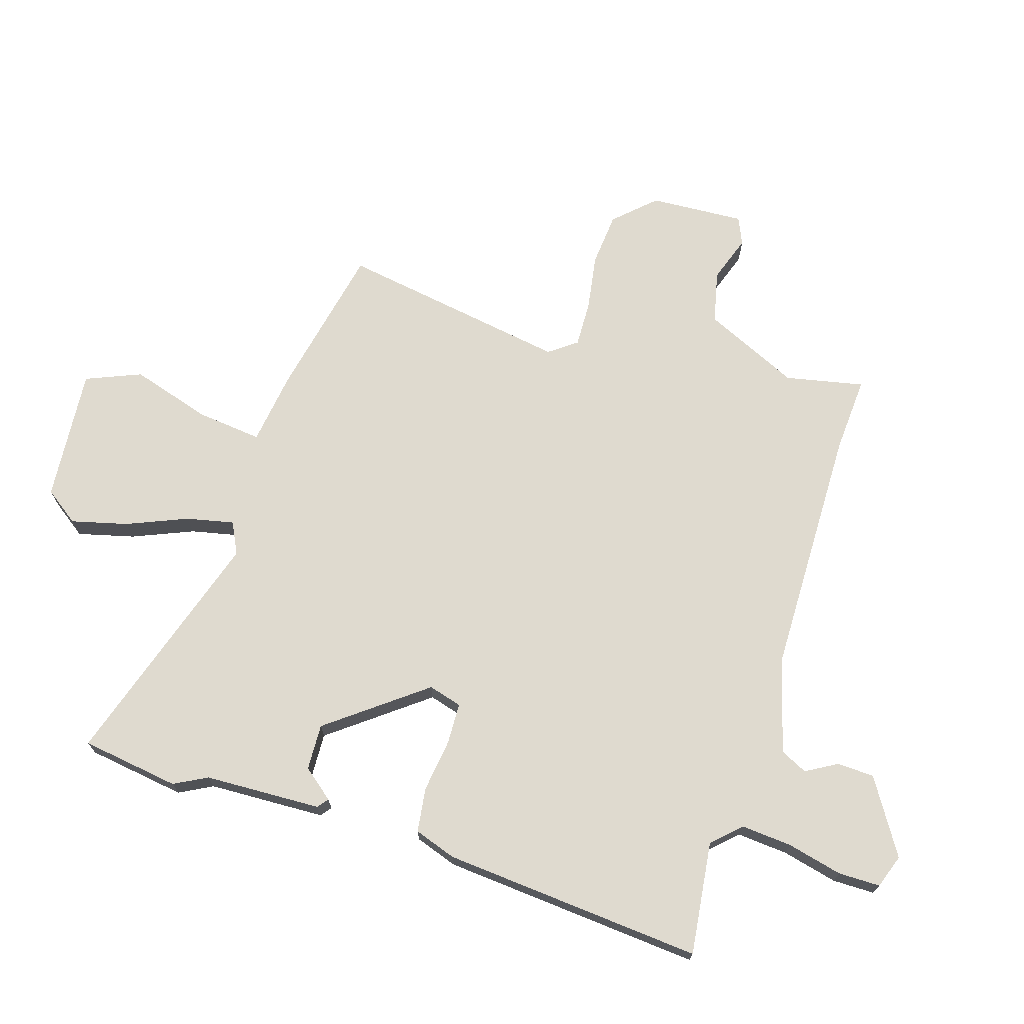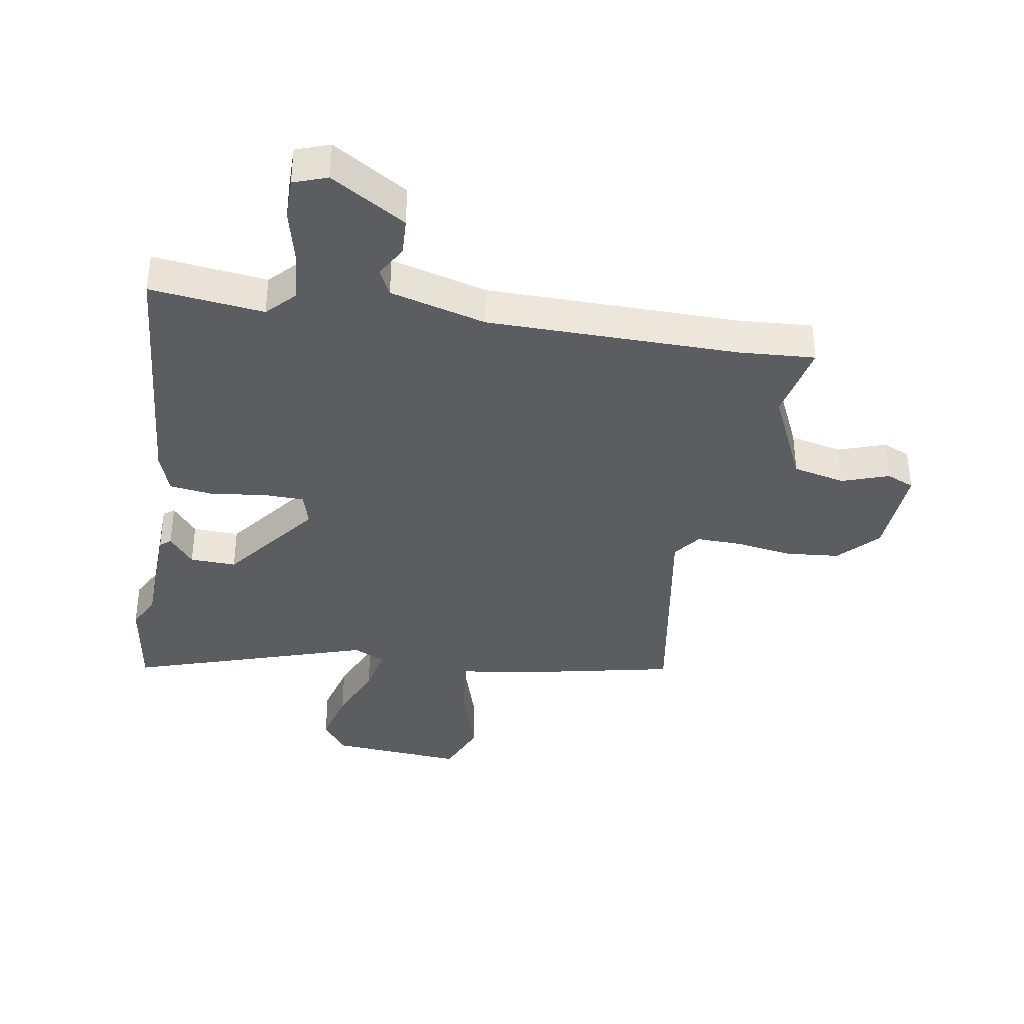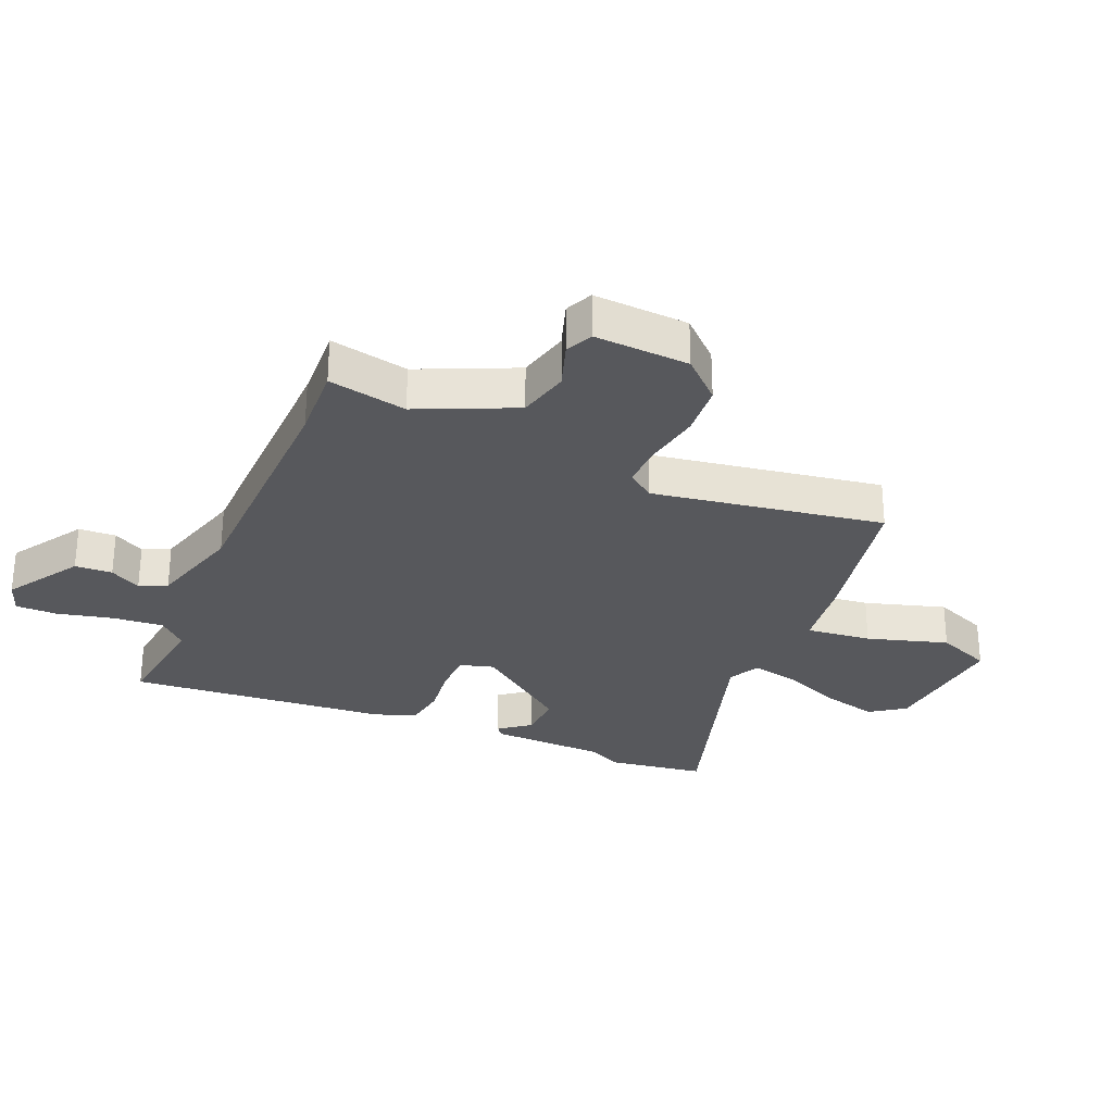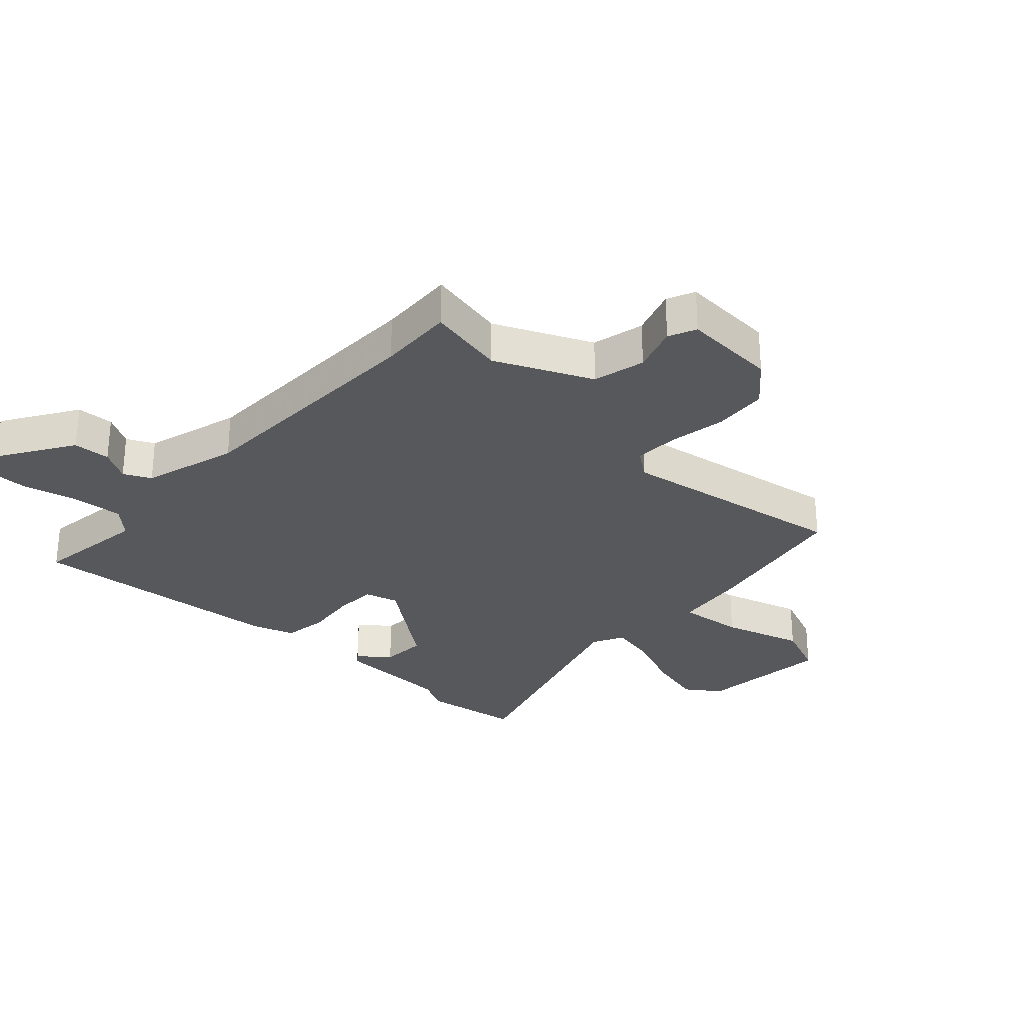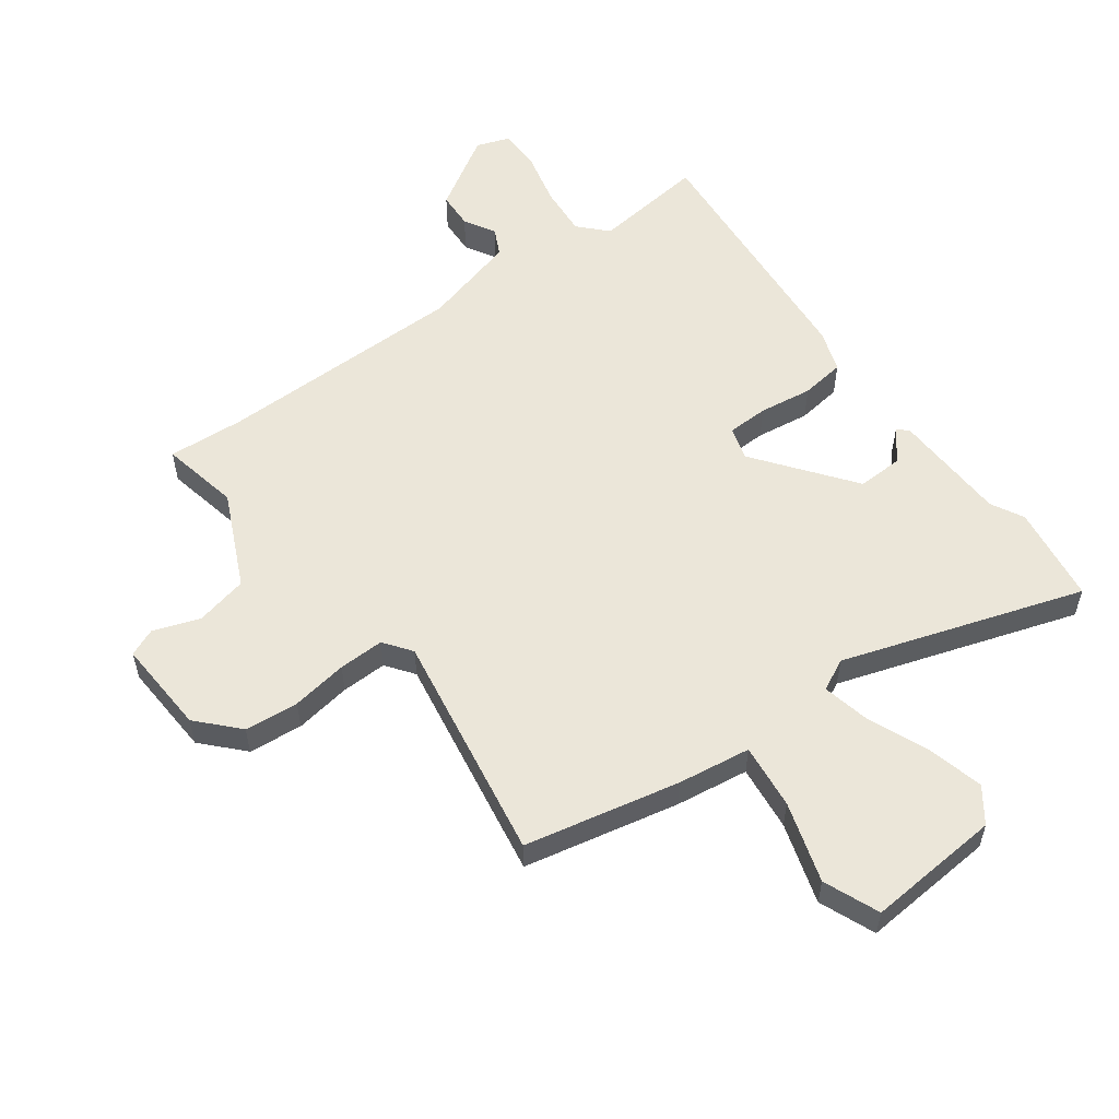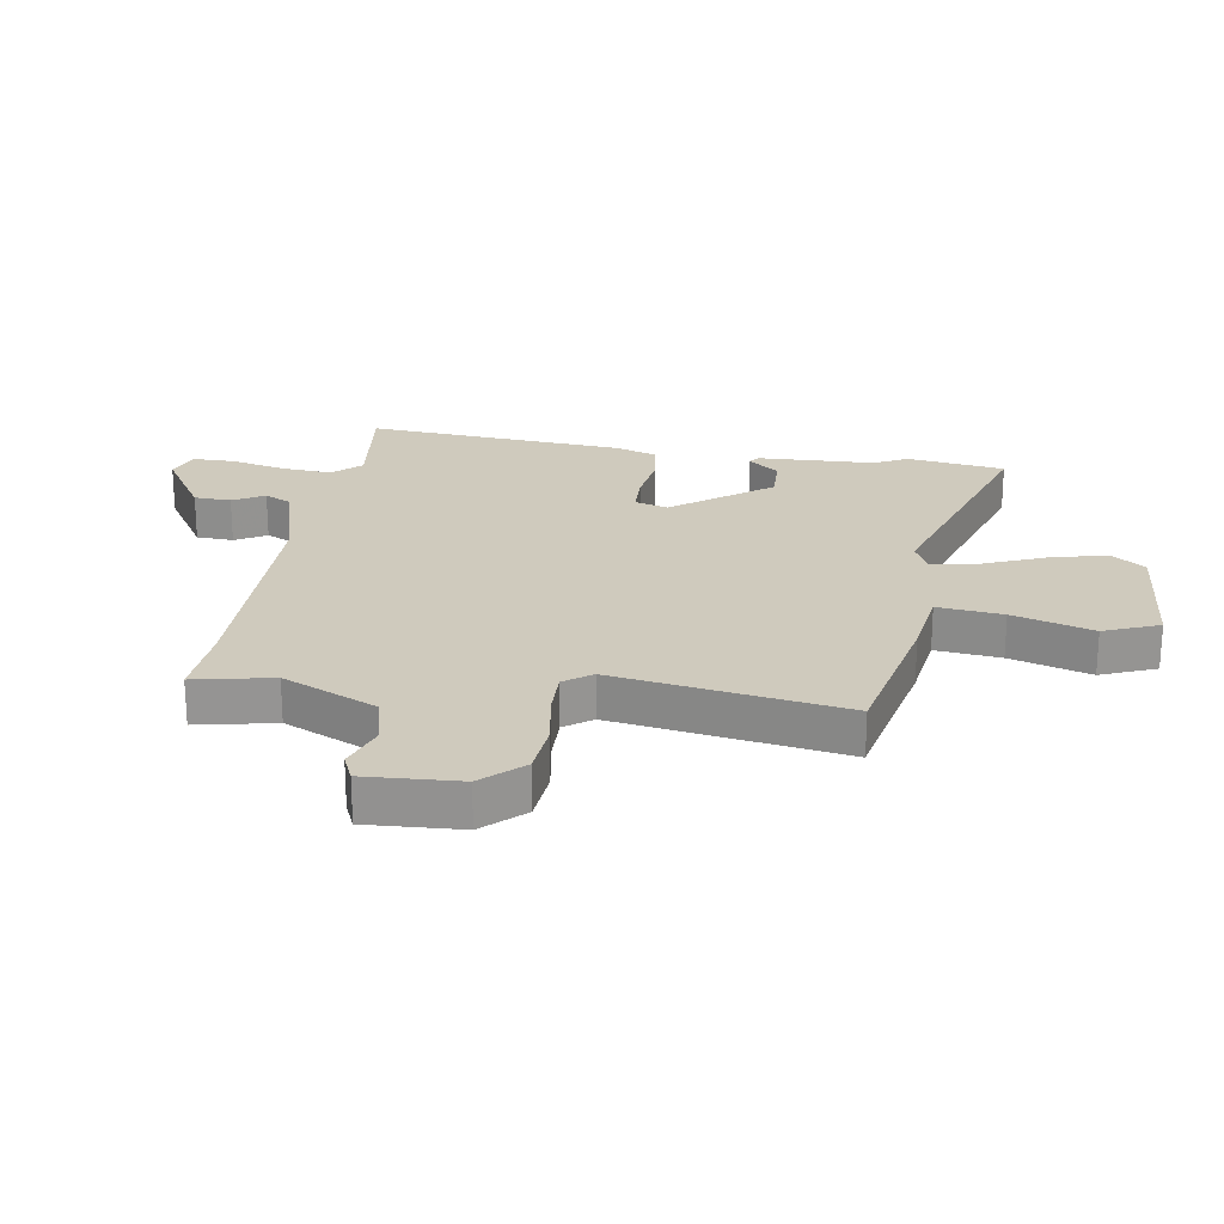
<metadata>
{"format":"obj","ext":"obj","renderer":"f3d","projection":"perspective","resolution":1024,"background":"white","views":[{"elev":70.7,"azim":-72.7,"up":"+Y"},{"elev":-37.1,"azim":-9.4,"up":"+Y"},{"elev":-28.6,"azim":66.6,"up":"+Y"},{"elev":-28.8,"azim":46.8,"up":"+Y"},{"elev":55.8,"azim":143.8,"up":"+Y"},{"elev":23.0,"azim":99.0,"up":"+Y"}]}
</metadata>
<code>
v 0.516 0.07 -0.444
v 0.258 0.07 -0.498
v 0.136 0.07 -0.515
v 0.148 0.07 -0.624
v 0.189 0.07 -0.758
v 0.151 0.07 -0.85
v -0.073 0.07 -0.832
v -0.114 0.07 -0.775
v -0.09 0.07 -0.681
v -0.048 0.07 -0.58
v -0.031 0.07 -0.501
v -0.084 0.07 -0.475
v -0.485 0.07 -0.604
v -0.509 0.07 -0.44
v -0.48 0.07 -0.385
v -0.473 0.07 -0.19
v -0.455 0.07 -0.176
v -0.414 0.07 -0.227
v -0.337 0.07 -0.23
v -0.214 0.07 -0.069
v -0.23 0.07 -0.013
v -0.299 0.07 -0.011
v -0.388 0.07 -0.023
v -0.462 0.07 -0.013
v -0.486 0.07 0.057
v -0.522 0.07 0.491
v -0.333 0.07 0.468
v -0.289 0.07 0.514
v -0.296 0.07 0.599
v -0.318 0.07 0.691
v -0.318 0.07 0.761
v -0.262 0.07 0.781
v -0.138 0.07 0.704
v -0.135 0.07 0.642
v -0.165 0.07 0.59
v -0.143 0.07 0.545
v 0.016 0.07 0.501
v 0.434 0.07 0.496
v 0.561 0.07 0.504
v 0.534 0.07 0.373
v 0.607 0.07 0.214
v 0.694 0.07 0.194
v 0.772 0.07 0.221
v 0.818 0.07 0.201
v 0.809 0.07 0.043
v 0.747 0.07 -0.023
v 0.657 0.07 -0.031
v 0.563 0.07 -0.016
v 0.487 0.07 -0.014
v 0.453 0.07 -0.06
v 0.516 0 -0.444
v 0.258 0 -0.498
v 0.136 0 -0.515
v 0.148 0 -0.624
v 0.189 0 -0.758
v 0.151 0 -0.85
v -0.073 0 -0.832
v -0.114 0 -0.775
v -0.09 0 -0.681
v -0.048 0 -0.58
v -0.031 0 -0.501
v -0.084 0 -0.475
v -0.485 0 -0.604
v -0.509 0 -0.44
v -0.48 0 -0.385
v -0.473 0 -0.19
v -0.455 0 -0.176
v -0.414 0 -0.227
v -0.337 0 -0.23
v -0.214 0 -0.069
v -0.23 0 -0.013
v -0.299 0 -0.011
v -0.388 0 -0.023
v -0.462 0 -0.013
v -0.486 0 0.057
v -0.522 0 0.491
v -0.333 0 0.468
v -0.289 0 0.514
v -0.296 0 0.599
v -0.318 0 0.691
v -0.318 0 0.761
v -0.262 0 0.781
v -0.138 0 0.704
v -0.135 0 0.642
v -0.165 0 0.59
v -0.143 0 0.545
v 0.016 0 0.501
v 0.434 0 0.496
v 0.561 0 0.504
v 0.534 0 0.373
v 0.607 0 0.214
v 0.694 0 0.194
v 0.772 0 0.221
v 0.818 0 0.201
v 0.809 0 0.043
v 0.747 0 -0.023
v 0.657 0 -0.031
v 0.563 0 -0.016
v 0.487 0 -0.014
v 0.453 0 -0.06
f 46 47 48
f 45 46 48
f 44 45 48
f 43 44 48
f 42 43 48
f 41 42 48 49
f 40 41 49 50
f 38 39 40
f 37 38 40 50
f 33 34 35
f 32 33 35
f 31 32 35
f 30 31 35
f 29 30 35
f 28 29 35 36
f 1 2 3
f 50 1 3
f 37 50 3
f 36 37 3
f 28 36 3
f 27 28 3
f 25 26 27
f 24 25 27
f 23 24 27
f 22 23 27
f 15 16 17 18
f 15 18 19
f 14 15 19
f 13 14 19
f 12 13 19
f 11 12 19 20
f 8 9 10
f 7 8 10
f 6 7 10
f 5 6 10
f 4 5 10
f 4 10 11
f 11 20 21
f 4 11 21
f 3 4 21
f 21 22 27
f 3 21 27
f 98 97 96
f 98 96 95
f 98 95 94
f 98 94 93
f 98 93 92
f 99 98 92 91
f 100 99 91 90
f 90 89 88
f 100 90 88 87
f 85 84 83
f 85 83 82
f 85 82 81
f 85 81 80
f 85 80 79
f 86 85 79 78
f 53 52 51
f 53 51 100
f 53 100 87
f 53 87 86
f 53 86 78
f 53 78 77
f 77 76 75
f 77 75 74
f 77 74 73
f 77 73 72
f 68 67 66 65
f 69 68 65
f 69 65 64
f 69 64 63
f 69 63 62
f 70 69 62 61
f 60 59 58
f 60 58 57
f 60 57 56
f 60 56 55
f 60 55 54
f 61 60 54
f 71 70 61
f 71 61 54
f 71 54 53
f 77 72 71
f 77 71 53
f 1 51 52 2
f 2 52 53 3
f 3 53 54 4
f 4 54 55 5
f 5 55 56 6
f 6 56 57 7
f 7 57 58 8
f 8 58 59 9
f 9 59 60 10
f 10 60 61 11
f 11 61 62 12
f 12 62 63 13
f 13 63 64 14
f 14 64 65 15
f 15 65 66 16
f 16 66 67 17
f 17 67 68 18
f 18 68 69 19
f 19 69 70 20
f 20 70 71 21
f 21 71 72 22
f 22 72 73 23
f 23 73 74 24
f 24 74 75 25
f 25 75 76 26
f 26 76 77 27
f 27 77 78 28
f 28 78 79 29
f 29 79 80 30
f 30 80 81 31
f 31 81 82 32
f 32 82 83 33
f 33 83 84 34
f 34 84 85 35
f 35 85 86 36
f 36 86 87 37
f 37 87 88 38
f 38 88 89 39
f 39 89 90 40
f 40 90 91 41
f 41 91 92 42
f 42 92 93 43
f 43 93 94 44
f 44 94 95 45
f 45 95 96 46
f 46 96 97 47
f 47 97 98 48
f 48 98 99 49
f 49 99 100 50
f 50 100 51 1

</code>
